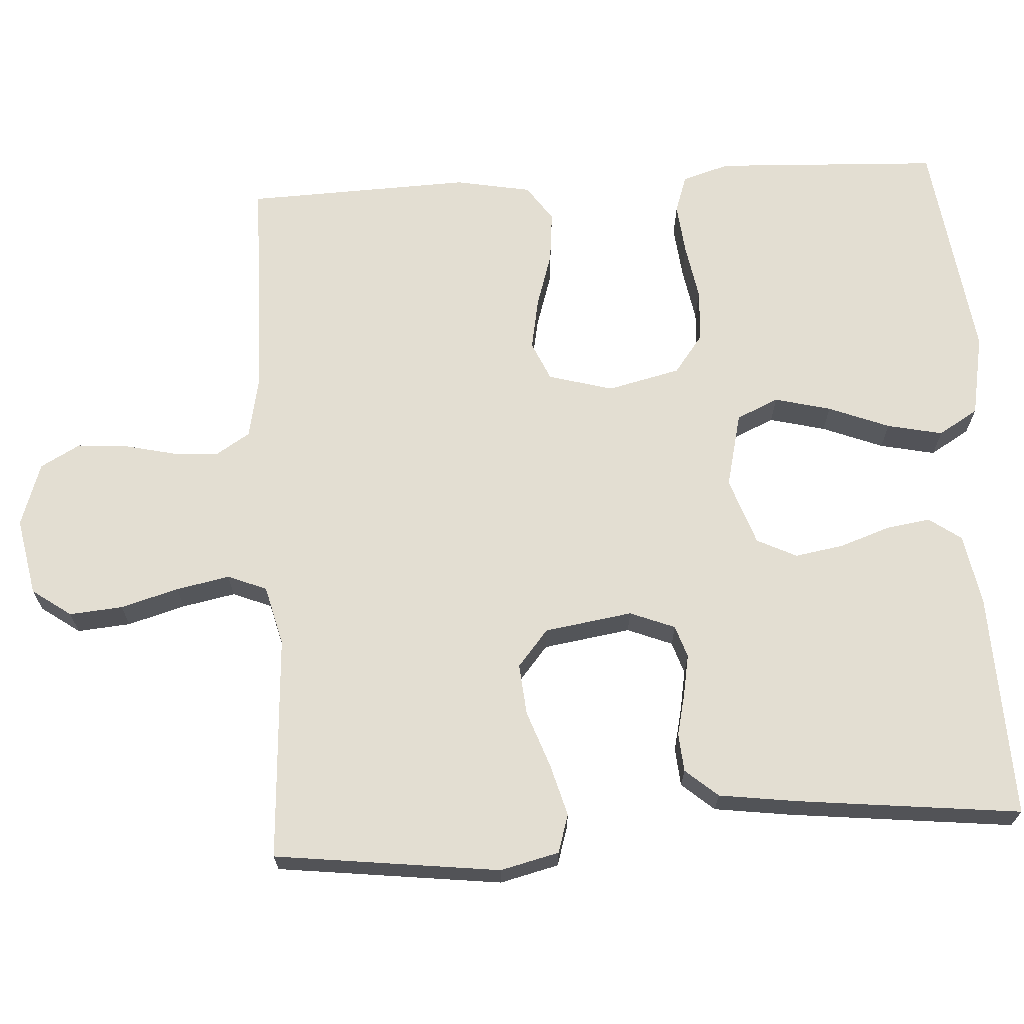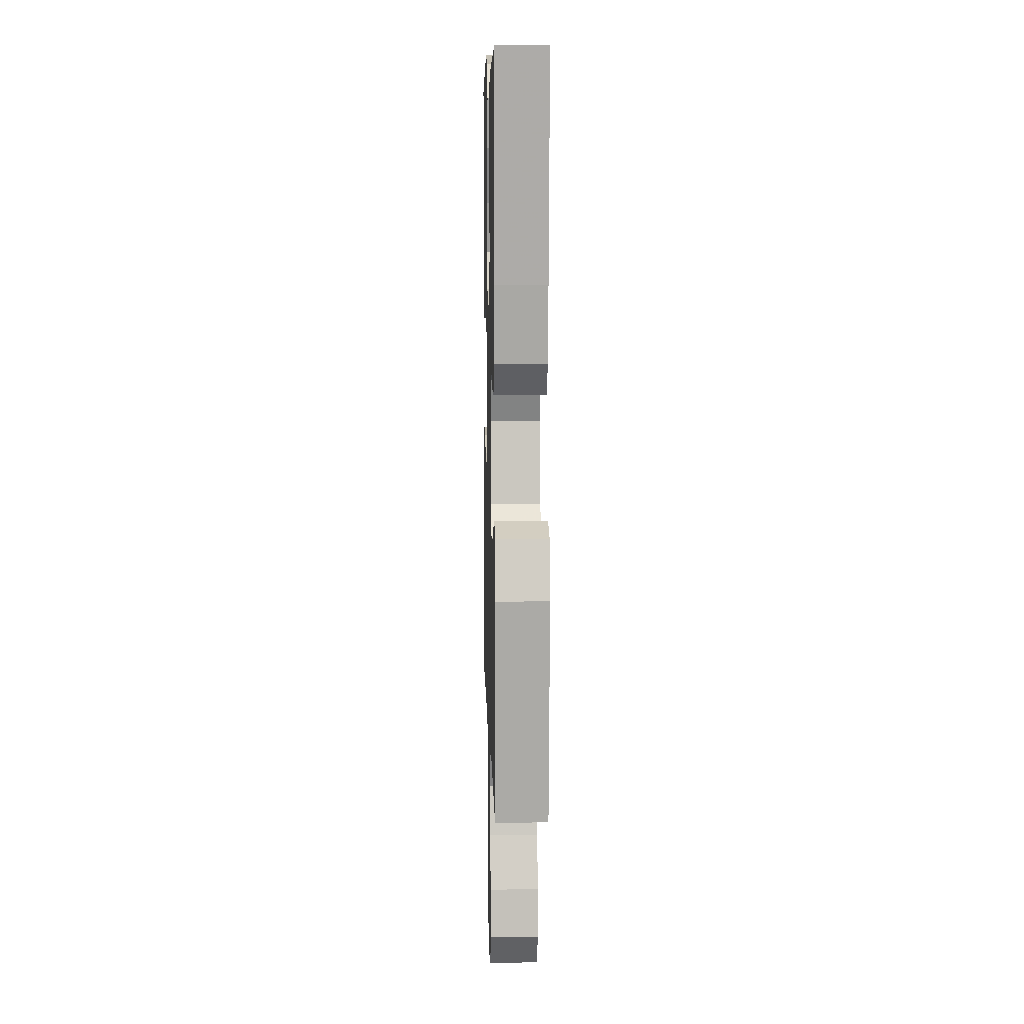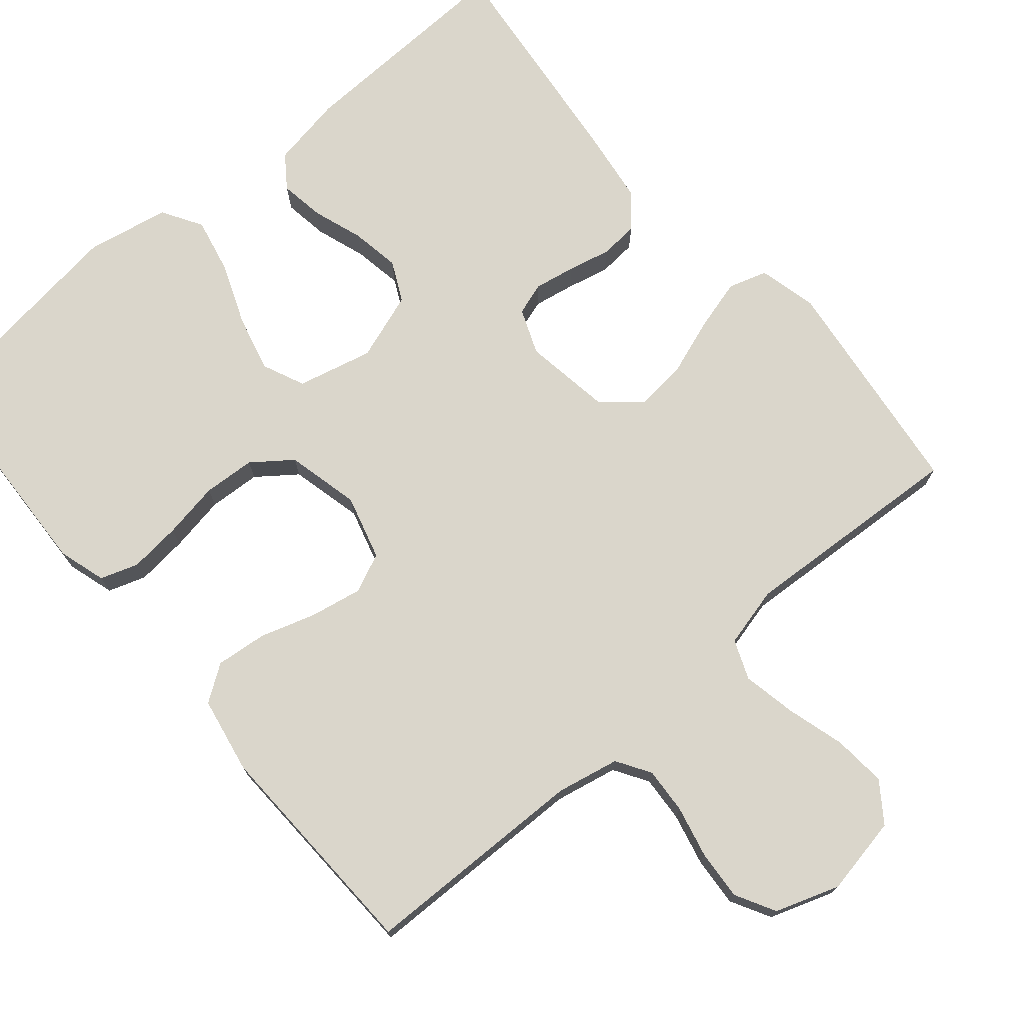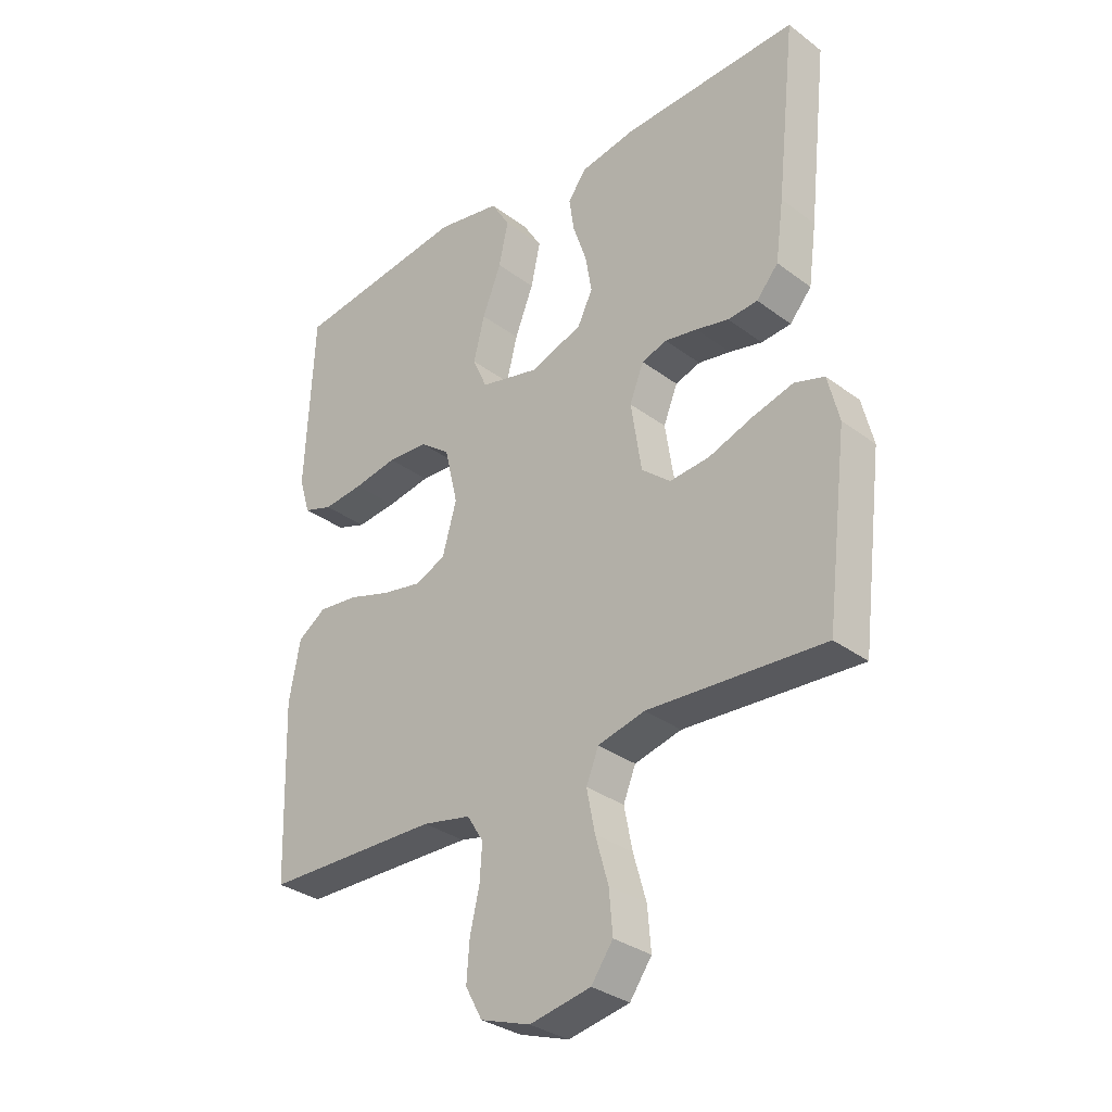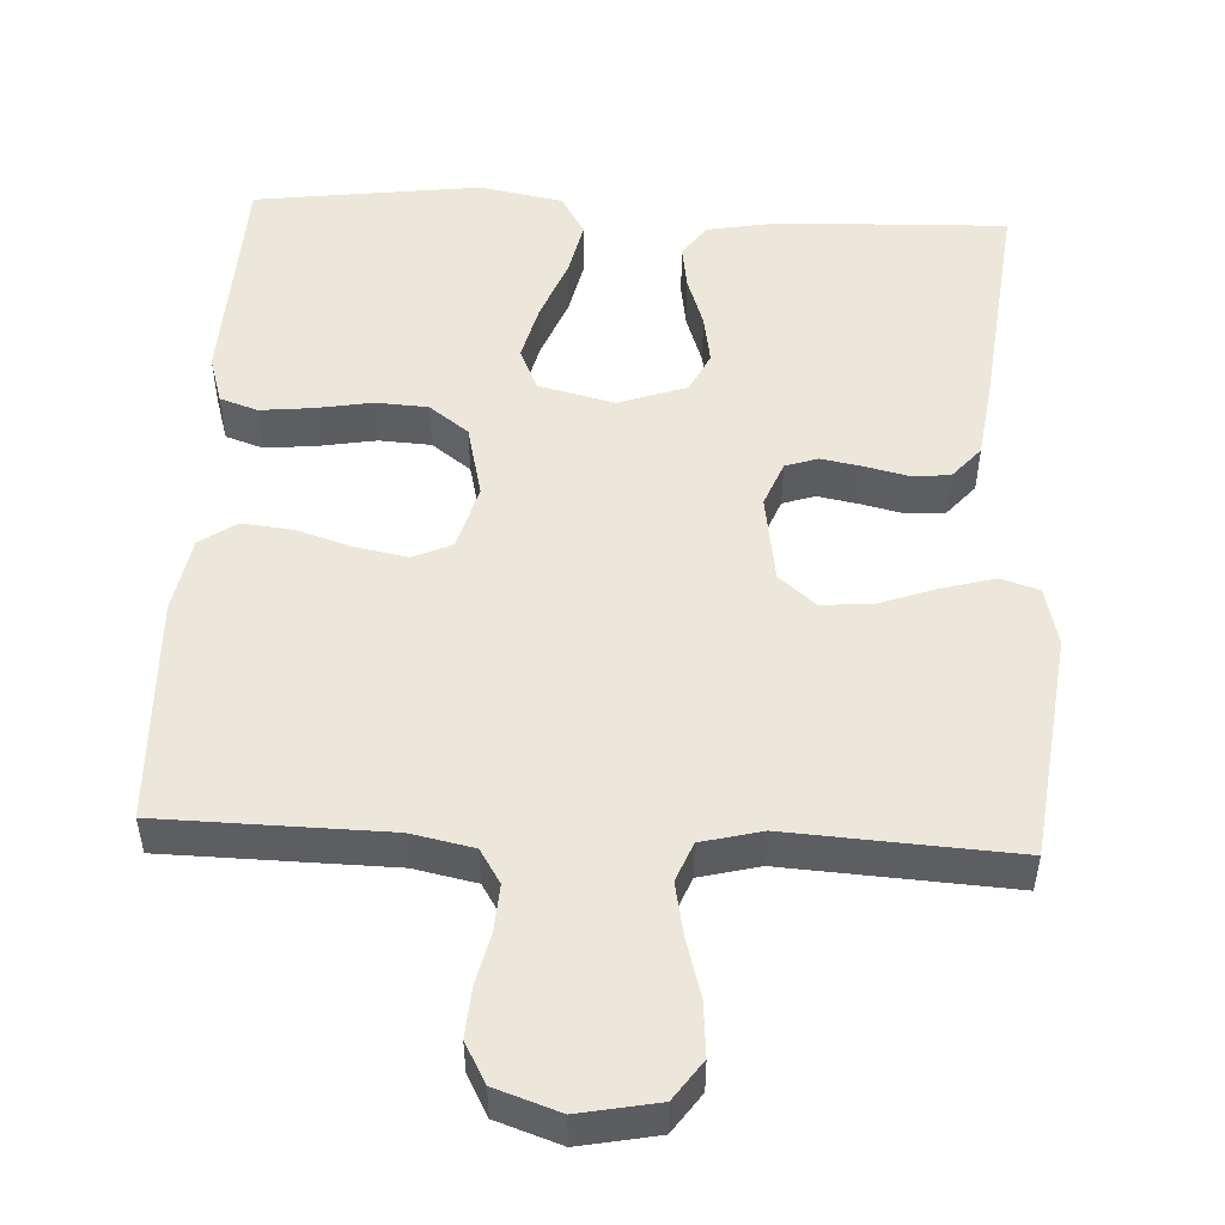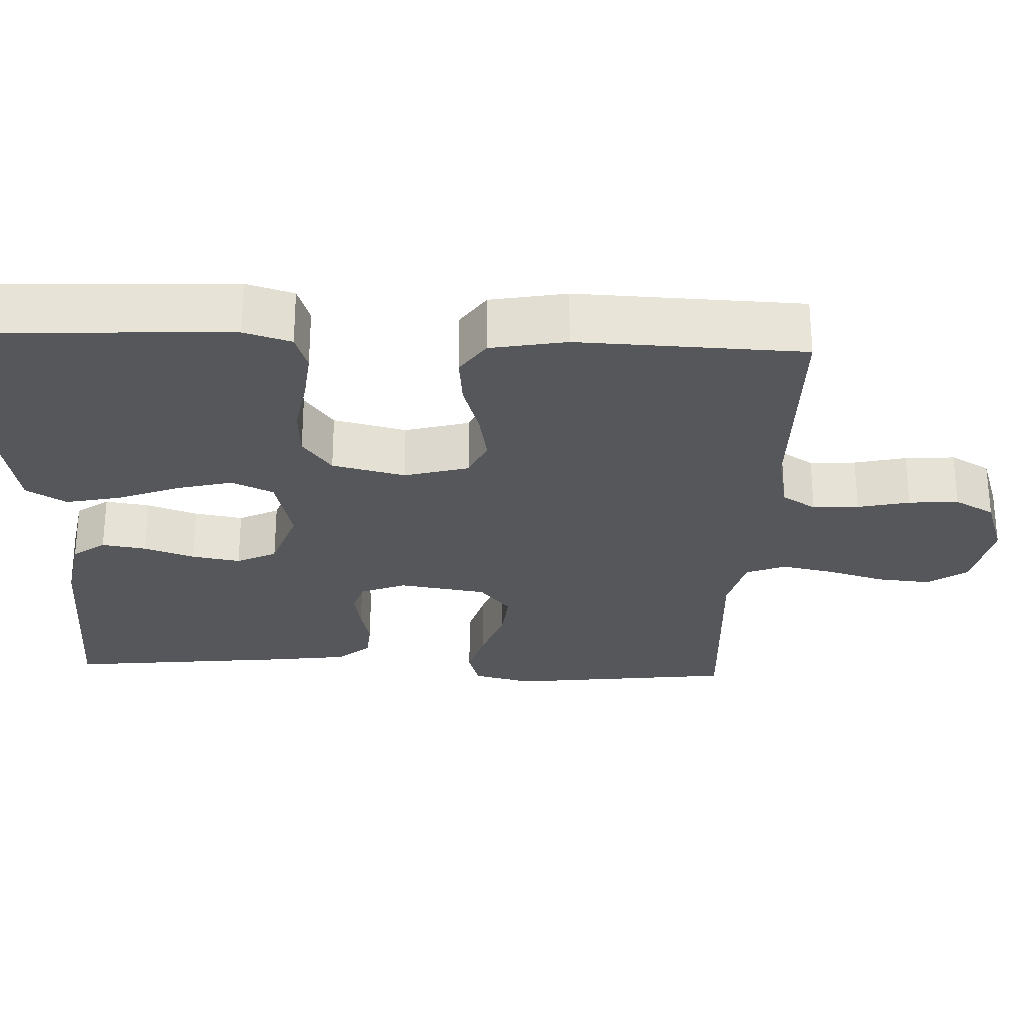
<metadata>
{"format":"obj","ext":"obj","renderer":"f3d","projection":"perspective","resolution":1024,"background":"white","views":[{"elev":67.7,"azim":-93.5,"up":"+Y"},{"elev":7.4,"azim":-91.5,"up":"+Z"},{"elev":73.8,"azim":139.7,"up":"+Y"},{"elev":-32.2,"azim":-136.1,"up":"+Z"},{"elev":51.1,"azim":-177.1,"up":"+Y"},{"elev":-27.4,"azim":87.4,"up":"+Y"}]}
</metadata>
<code>
v 0.5 0.07 -0.5
v 0.2 0.07 -0.505
v 0.117 0.07 -0.522
v 0.089 0.07 -0.567
v 0.093 0.07 -0.628
v 0.109 0.07 -0.697
v 0.114 0.07 -0.763
v 0.085 0.07 -0.816
v 0 0.07 -0.845
v -0.104 0.07 -0.825
v -0.141 0.07 -0.773
v -0.135 0.07 -0.702
v -0.113 0.07 -0.625
v -0.099 0.07 -0.554
v -0.12 0.07 -0.502
v -0.2 0.07 -0.482
v -0.5 0.07 -0.5
v -0.537 0.07 -0.2
v -0.518 0.07 -0.122
v -0.467 0.07 -0.106
v -0.398 0.07 -0.125
v -0.322 0.07 -0.152
v -0.254 0.07 -0.158
v -0.205 0.07 -0.117
v -0.187 0.07 0
v -0.211 0.07 0.06
v -0.254 0.07 0.074
v -0.309 0.07 0.064
v -0.365 0.07 0.051
v -0.416 0.07 0.055
v -0.453 0.07 0.098
v -0.467 0.07 0.2
v -0.5 0.07 0.5
v -0.2 0.07 0.49
v -0.104 0.07 0.473
v -0.073 0.07 0.43
v -0.082 0.07 0.371
v -0.105 0.07 0.304
v -0.116 0.07 0.239
v -0.09 0.07 0.186
v 0 0.07 0.155
v 0.1 0.07 0.179
v 0.125 0.07 0.235
v 0.106 0.07 0.31
v 0.074 0.07 0.391
v 0.058 0.07 0.465
v 0.09 0.07 0.518
v 0.2 0.07 0.539
v 0.5 0.07 0.5
v 0.514 0.07 0.2
v 0.495 0.07 0.137
v 0.445 0.07 0.12
v 0.376 0.07 0.127
v 0.301 0.07 0.14
v 0.232 0.07 0.136
v 0.18 0.07 0.097
v 0.157 0.07 0
v 0.181 0.07 -0.086
v 0.233 0.07 -0.109
v 0.302 0.07 -0.096
v 0.375 0.07 -0.073
v 0.443 0.07 -0.066
v 0.491 0.07 -0.099
v 0.51 0.07 -0.2
v 0.5 0 -0.5
v 0.2 0 -0.505
v 0.117 0 -0.522
v 0.089 0 -0.567
v 0.093 0 -0.628
v 0.109 0 -0.697
v 0.114 0 -0.763
v 0.085 0 -0.816
v 0 0 -0.845
v -0.104 0 -0.825
v -0.141 0 -0.773
v -0.135 0 -0.702
v -0.113 0 -0.625
v -0.099 0 -0.554
v -0.12 0 -0.502
v -0.2 0 -0.482
v -0.5 0 -0.5
v -0.537 0 -0.2
v -0.518 0 -0.122
v -0.467 0 -0.106
v -0.398 0 -0.125
v -0.322 0 -0.152
v -0.254 0 -0.158
v -0.205 0 -0.117
v -0.187 0 0
v -0.211 0 0.06
v -0.254 0 0.074
v -0.309 0 0.064
v -0.365 0 0.051
v -0.416 0 0.055
v -0.453 0 0.098
v -0.467 0 0.2
v -0.5 0 0.5
v -0.2 0 0.49
v -0.104 0 0.473
v -0.073 0 0.43
v -0.082 0 0.371
v -0.105 0 0.304
v -0.116 0 0.239
v -0.09 0 0.186
v 0 0 0.155
v 0.1 0 0.179
v 0.125 0 0.235
v 0.106 0 0.31
v 0.074 0 0.391
v 0.058 0 0.465
v 0.09 0 0.518
v 0.2 0 0.539
v 0.5 0 0.5
v 0.514 0 0.2
v 0.495 0 0.137
v 0.445 0 0.12
v 0.376 0 0.127
v 0.301 0 0.14
v 0.232 0 0.136
v 0.18 0 0.097
v 0.157 0 0
v 0.181 0 -0.086
v 0.233 0 -0.109
v 0.302 0 -0.096
v 0.375 0 -0.073
v 0.443 0 -0.066
v 0.491 0 -0.099
v 0.51 0 -0.2
f 63 64 1 2
f 60 61 62 63
f 59 60 63 2
f 58 59 2 3
f 57 58 3 4
f 51 52 53 54
f 49 50 51 54
f 49 54 55
f 48 49 55 56
f 44 45 46 47
f 43 44 47 48
f 35 36 37 38
f 35 38 39
f 34 35 39
f 33 34 39
f 32 33 39 40
f 28 29 30 31
f 27 28 31 32
f 26 27 32 40
f 19 20 21 22
f 17 18 19 22
f 16 17 22 23
f 15 16 23 24
f 10 11 12 13
f 10 13 14
f 9 10 14
f 8 9 14
f 5 6 7 8
f 4 5 8 14
f 57 4 14 15
f 43 48 56 57
f 42 43 57 15
f 25 26 40 41
f 25 41 42
f 15 24 25 42
f 66 65 128 127
f 127 126 125 124
f 66 127 124 123
f 67 66 123 122
f 68 67 122 121
f 118 117 116 115
f 118 115 114 113
f 119 118 113
f 120 119 113 112
f 111 110 109 108
f 112 111 108 107
f 102 101 100 99
f 103 102 99
f 103 99 98
f 103 98 97
f 104 103 97 96
f 95 94 93 92
f 96 95 92 91
f 104 96 91 90
f 86 85 84 83
f 86 83 82 81
f 87 86 81 80
f 88 87 80 79
f 77 76 75 74
f 78 77 74
f 78 74 73
f 78 73 72
f 72 71 70 69
f 78 72 69 68
f 79 78 68 121
f 121 120 112 107
f 79 121 107 106
f 105 104 90 89
f 106 105 89
f 106 89 88 79
f 1 65 66 2
f 2 66 67 3
f 3 67 68 4
f 4 68 69 5
f 5 69 70 6
f 6 70 71 7
f 7 71 72 8
f 8 72 73 9
f 9 73 74 10
f 10 74 75 11
f 11 75 76 12
f 12 76 77 13
f 13 77 78 14
f 14 78 79 15
f 15 79 80 16
f 16 80 81 17
f 17 81 82 18
f 18 82 83 19
f 19 83 84 20
f 20 84 85 21
f 21 85 86 22
f 22 86 87 23
f 23 87 88 24
f 24 88 89 25
f 25 89 90 26
f 26 90 91 27
f 27 91 92 28
f 28 92 93 29
f 29 93 94 30
f 30 94 95 31
f 31 95 96 32
f 32 96 97 33
f 33 97 98 34
f 34 98 99 35
f 35 99 100 36
f 36 100 101 37
f 37 101 102 38
f 38 102 103 39
f 39 103 104 40
f 40 104 105 41
f 41 105 106 42
f 42 106 107 43
f 43 107 108 44
f 44 108 109 45
f 45 109 110 46
f 46 110 111 47
f 47 111 112 48
f 48 112 113 49
f 49 113 114 50
f 50 114 115 51
f 51 115 116 52
f 52 116 117 53
f 53 117 118 54
f 54 118 119 55
f 55 119 120 56
f 56 120 121 57
f 57 121 122 58
f 58 122 123 59
f 59 123 124 60
f 60 124 125 61
f 61 125 126 62
f 62 126 127 63
f 63 127 128 64
f 64 128 65 1

</code>
